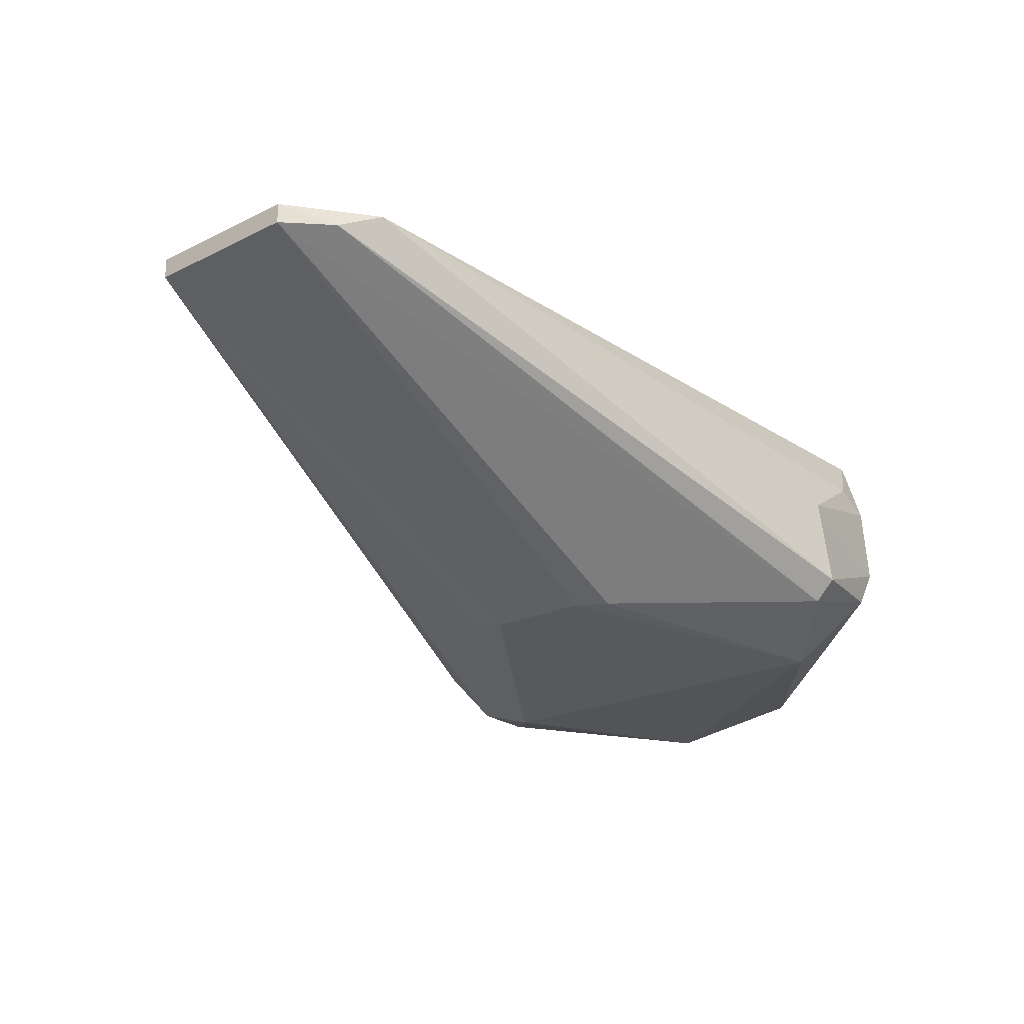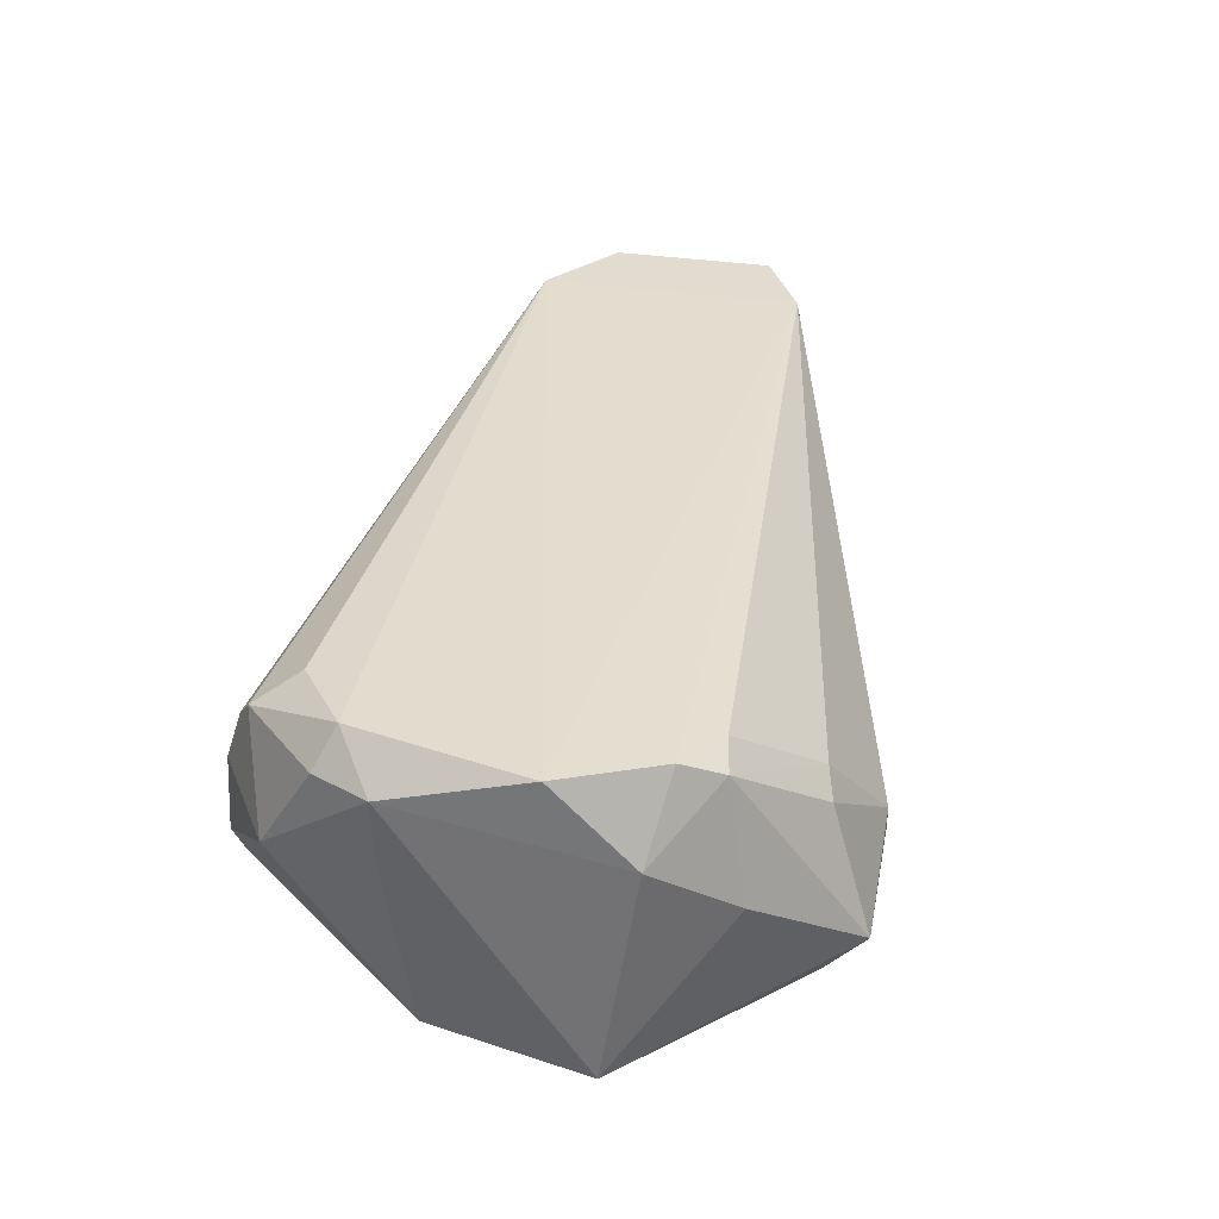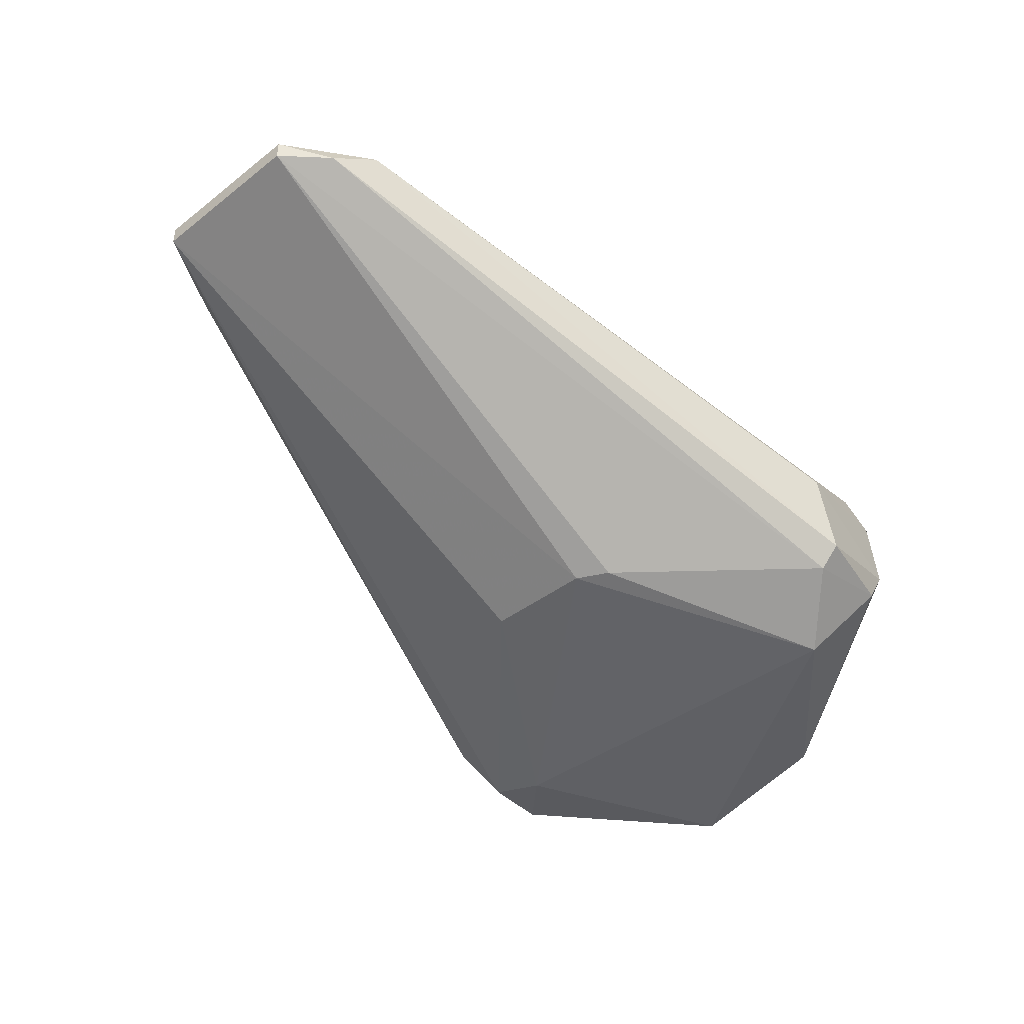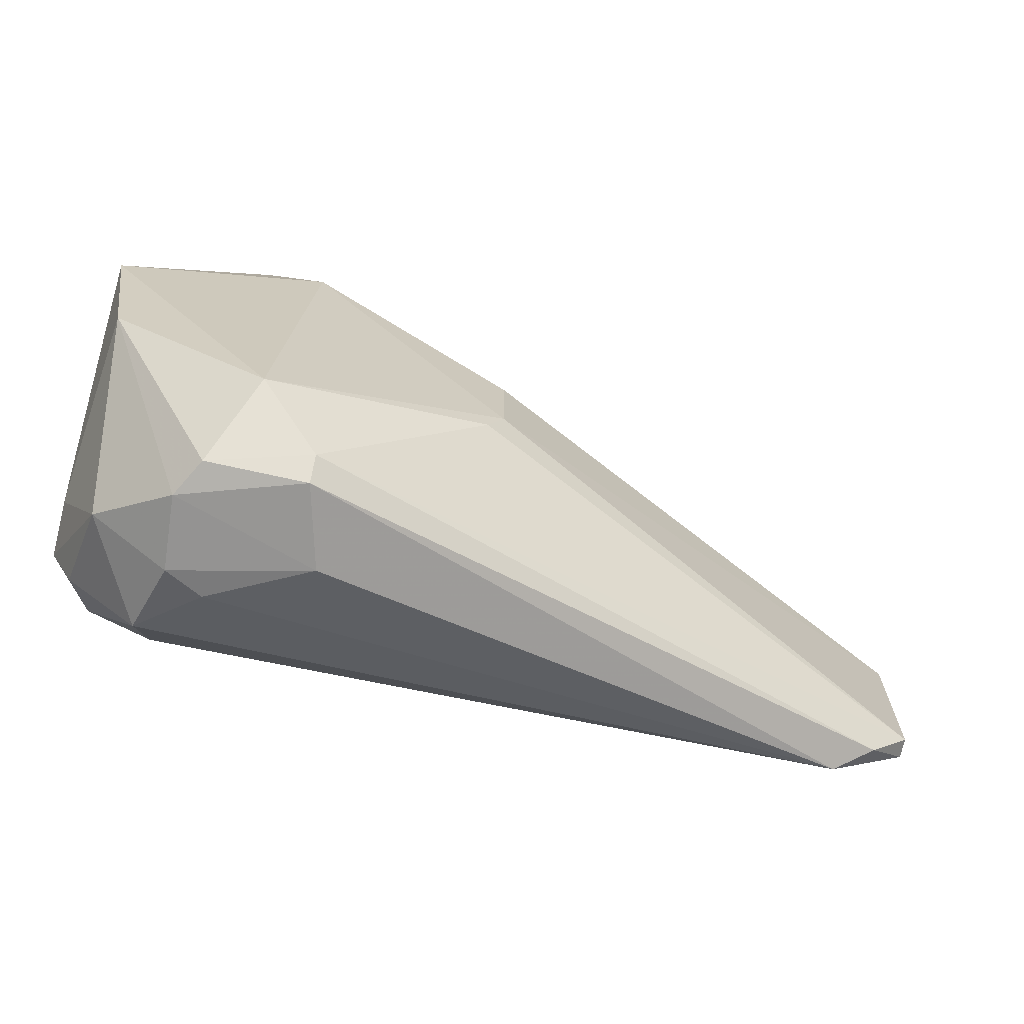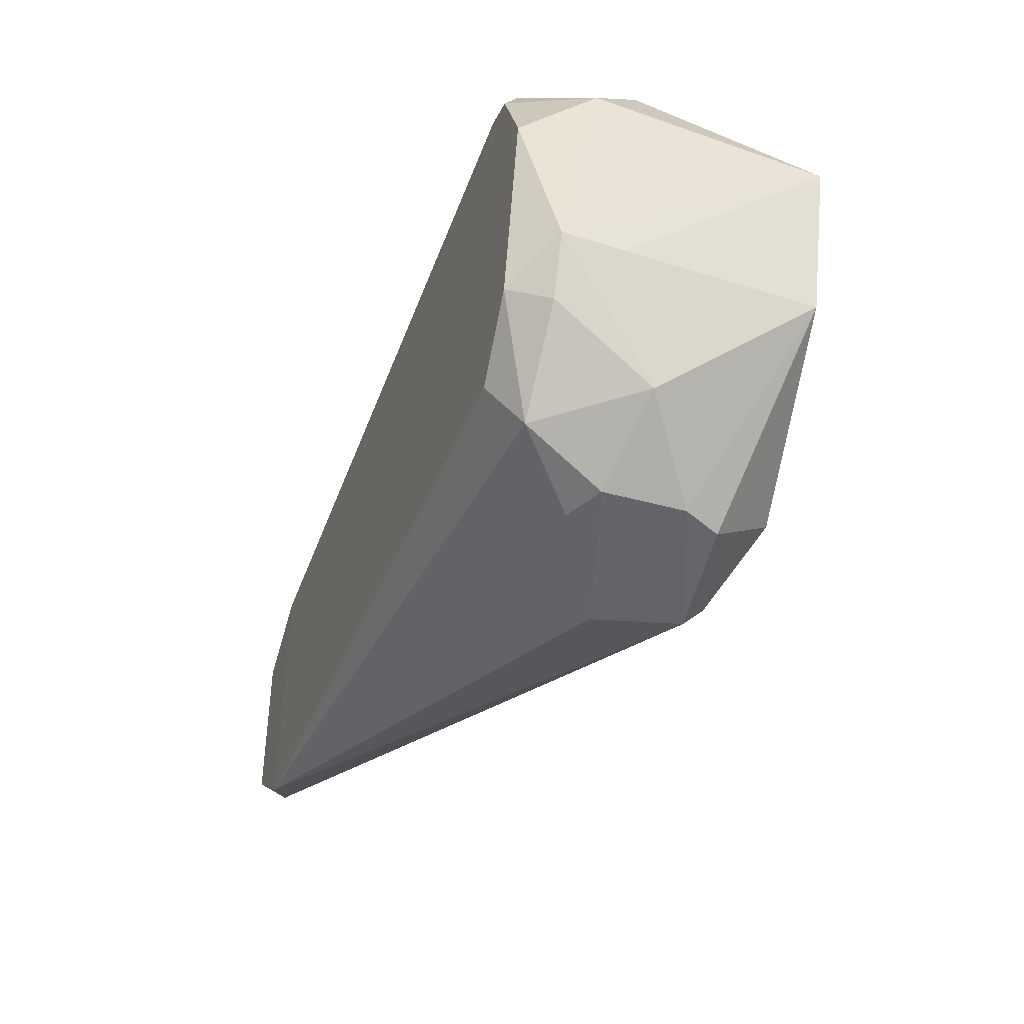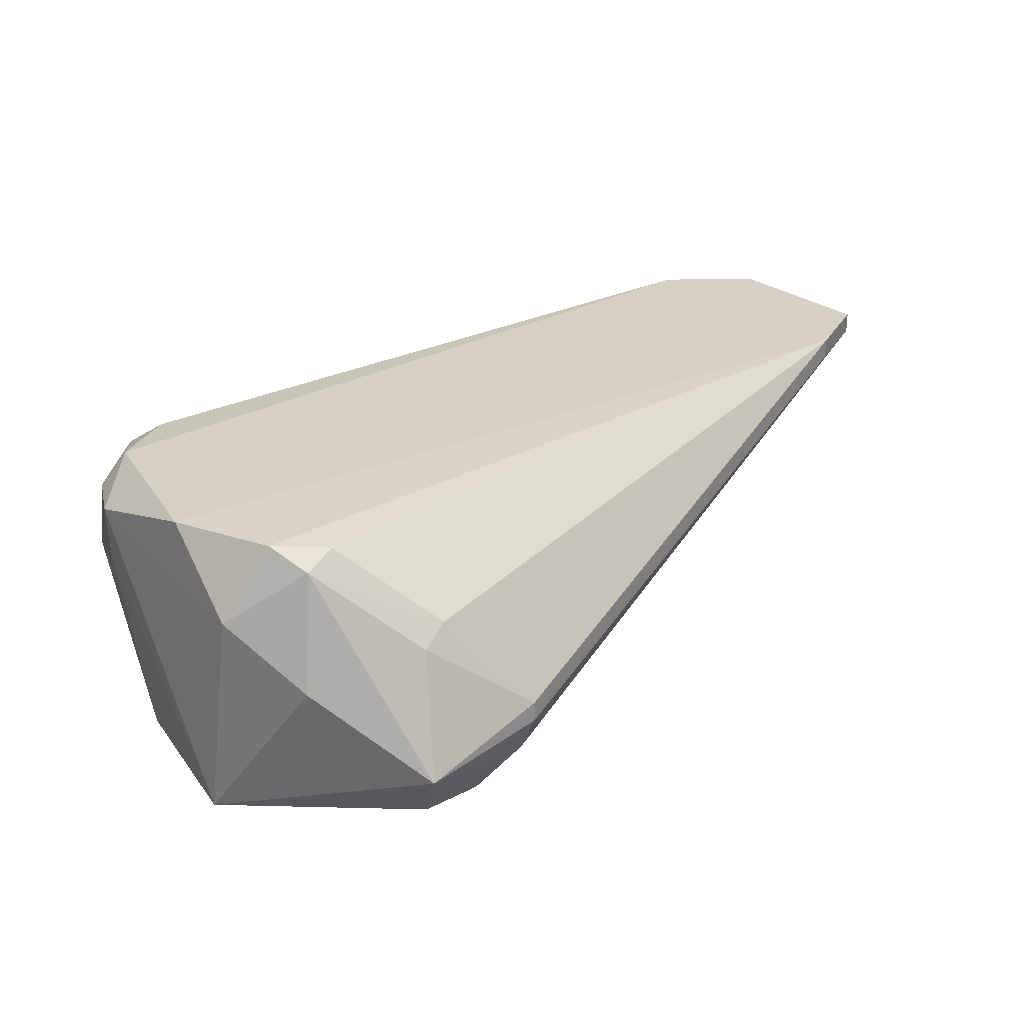
<metadata>
{"format":"obj","ext":"obj","renderer":"f3d","projection":"perspective","resolution":1024,"background":"white","views":[{"elev":-23.2,"azim":129.9,"up":"+Y"},{"elev":34.2,"azim":-78.5,"up":"+Y"},{"elev":-44.7,"azim":132.3,"up":"+Y"},{"elev":-69.8,"azim":-12.1,"up":"+Z"},{"elev":-42.5,"azim":-108.7,"up":"+Z"},{"elev":26.6,"azim":-39.1,"up":"+Y"}]}
</metadata>
<code>
v 0.001886 0.01793 -0.01174
v 0.002068 0.02137 -0.01159
v 0.03515 0.02612 -0.005204
v 0.005485 0.01407 0.01149
v -0.00346 0.02663 0.0021
v 0.004557 0.01314 -0.008914
v -0.003789 0.01314 0.004067
v 0.03702 0.02612 0.004067
v 0.01508 0.01475 -0.002487
v 0.002817 0.02224 0.01154
v -0.001586 0.02658 -0.005696
v 0.0333 0.02705 0.005923
v 0.007339 0.01592 -0.01263
v 0.0333 0.02705 -0.006132
v 0.001775 0.01685 0.01335
v 0.000739 0.02634 0.007855
v -0.00259 0.01356 -0.003126
v 0.000957 0.02487 -0.01006
v -0.003708 0.02495 -0.004052
v 0.01511 0.01488 0.002443
v 0.007339 0.01778 0.01335
v 0.005485 0.01314 0.008704
v 0.008267 0.01963 -0.01263
v -0.003508 0.02315 0.005601
v -0.001576 0.02053 -0.009152
v 0.03702 0.02612 -0.003349
v 0.007339 0.01499 -0.0117
v -0.000692 0.02571 0.008131
v 0.001583 0.02634 -0.007964
v 0.007339 0.0187 0.01335
v 0.004086 0.023 0.01118
v 0.01436 0.01472 -0.003937
v 0.03702 0.02705 -0.003349
v 0.002703 0.01407 0.01149
v -0.001637 0.02053 0.009037
v 0.002848 0.01623 -0.01166
v 0.007339 0.01592 0.01242
v -0.001458 0.02654 0.006372
v 0.00377 0.02223 -0.01159
v 0.0333 0.02612 0.005923
v -0.00359 0.02229 -0.004026
v 0.01506 0.01539 0.00398
v -0.002492 0.02486 -0.006575
v 0.03702 0.02705 0.004067
f 33 12 44
f 11 5 14
f 5 12 14
f 3 13 14
f 6 7 17
f 5 11 19
f 9 8 20
f 7 6 22
f 6 9 22
f 20 4 22
f 9 20 22
f 1 2 23
f 13 1 23
f 14 13 23
f 5 19 24
f 19 7 24
f 2 1 25
f 1 17 25
f 18 2 25
f 8 9 26
f 13 3 27
f 3 26 27
f 15 10 28
f 11 14 29
f 18 11 29
f 14 18 29
f 10 15 30
f 21 12 30
f 15 21 30
f 12 16 31
f 28 10 31
f 16 28 31
f 10 30 31
f 30 12 31
f 9 6 32
f 26 9 32
f 6 27 32
f 27 26 32
f 3 14 33
f 14 12 33
f 8 26 33
f 26 3 33
f 15 7 34
f 4 15 34
f 22 4 34
f 7 22 34
f 7 15 35
f 24 7 35
f 15 28 35
f 28 24 35
f 1 13 36
f 17 1 36
f 6 17 36
f 27 6 36
f 13 27 36
f 4 8 37
f 15 4 37
f 21 15 37
f 12 5 38
f 16 12 38
f 5 24 38
f 28 16 38
f 24 28 38
f 2 18 39
f 18 14 39
f 23 2 39
f 14 23 39
f 8 12 40
f 12 21 40
f 37 8 40
f 21 37 40
f 17 7 41
f 7 19 41
f 25 17 41
f 19 25 41
f 8 4 42
f 4 20 42
f 20 8 42
f 11 18 43
f 19 11 43
f 18 25 43
f 25 19 43
f 12 8 44
f 8 33 44

</code>
